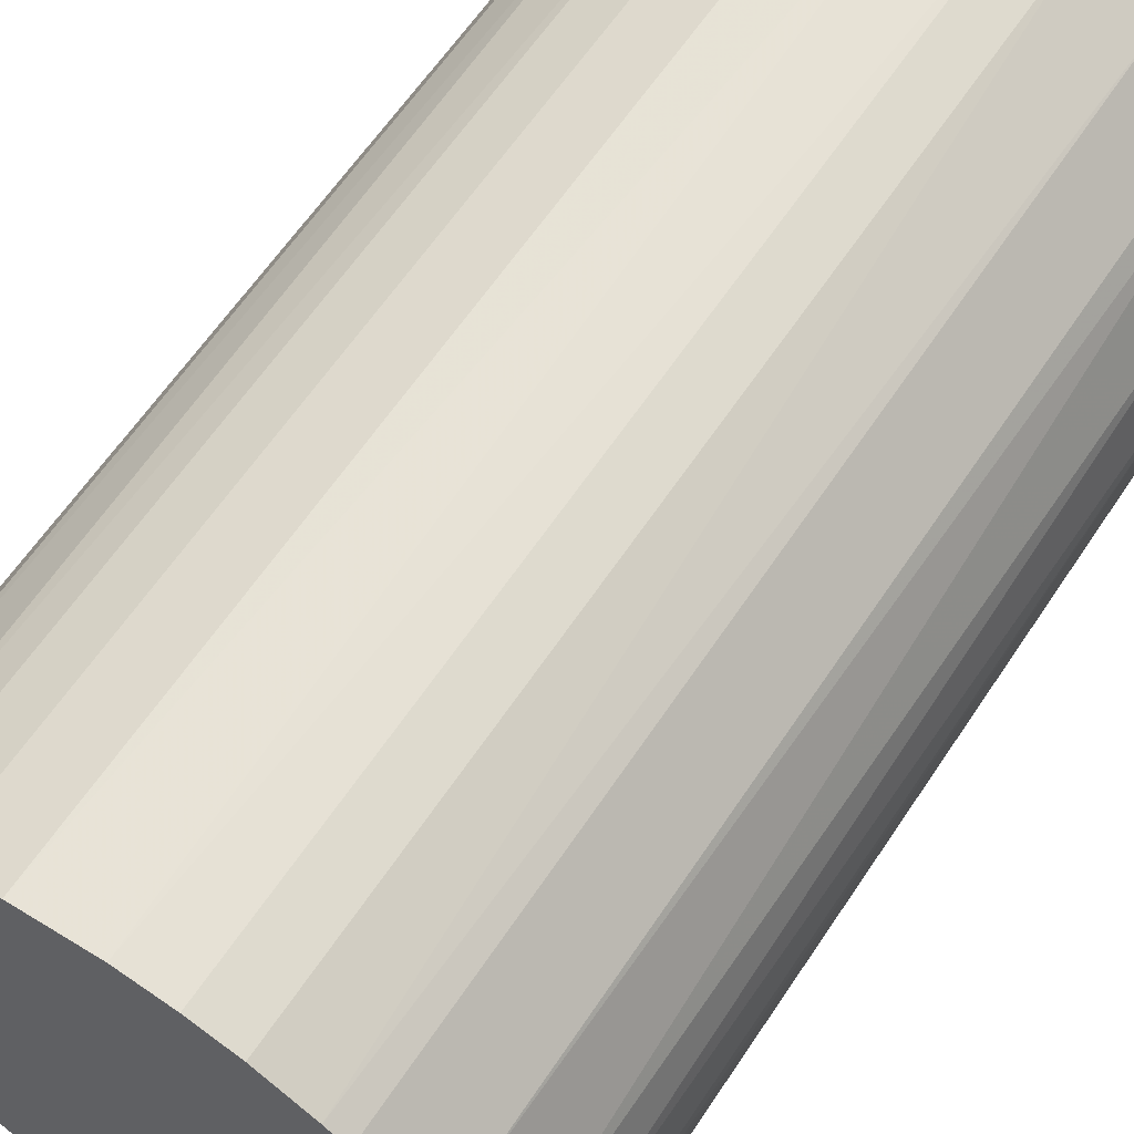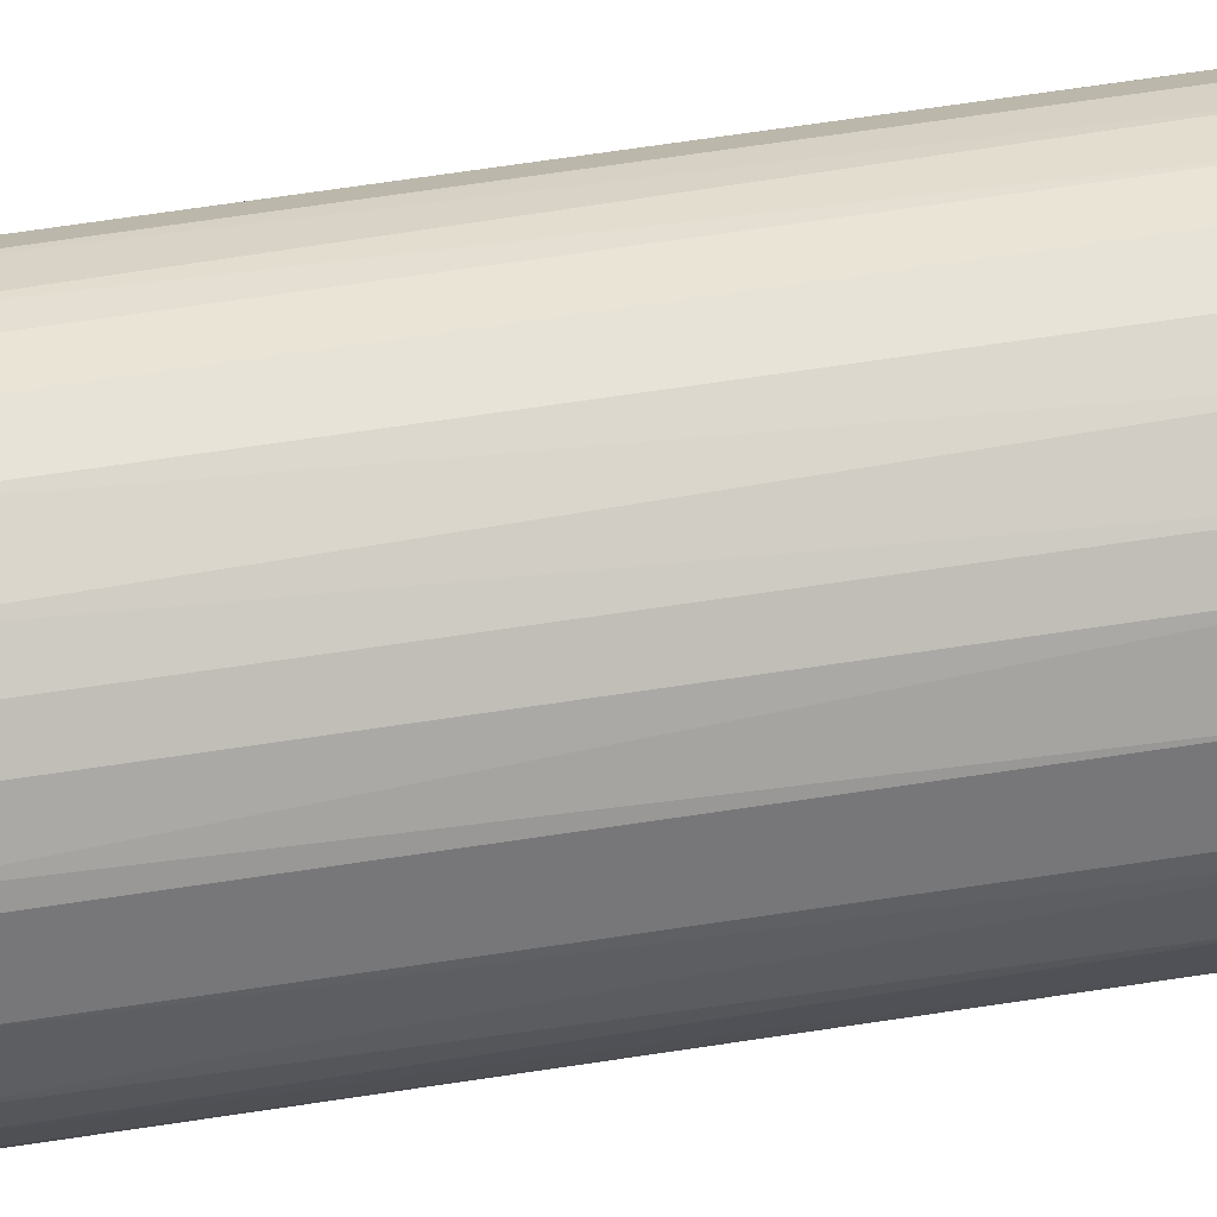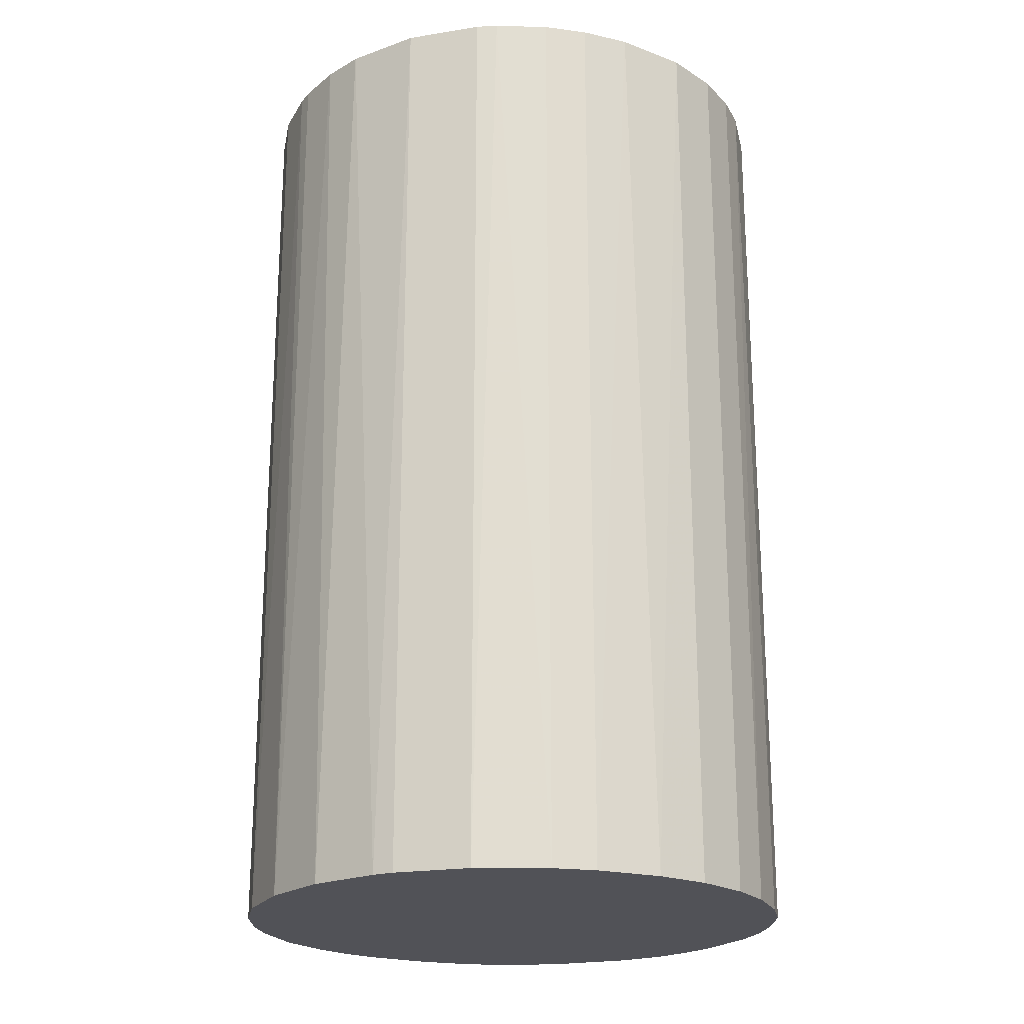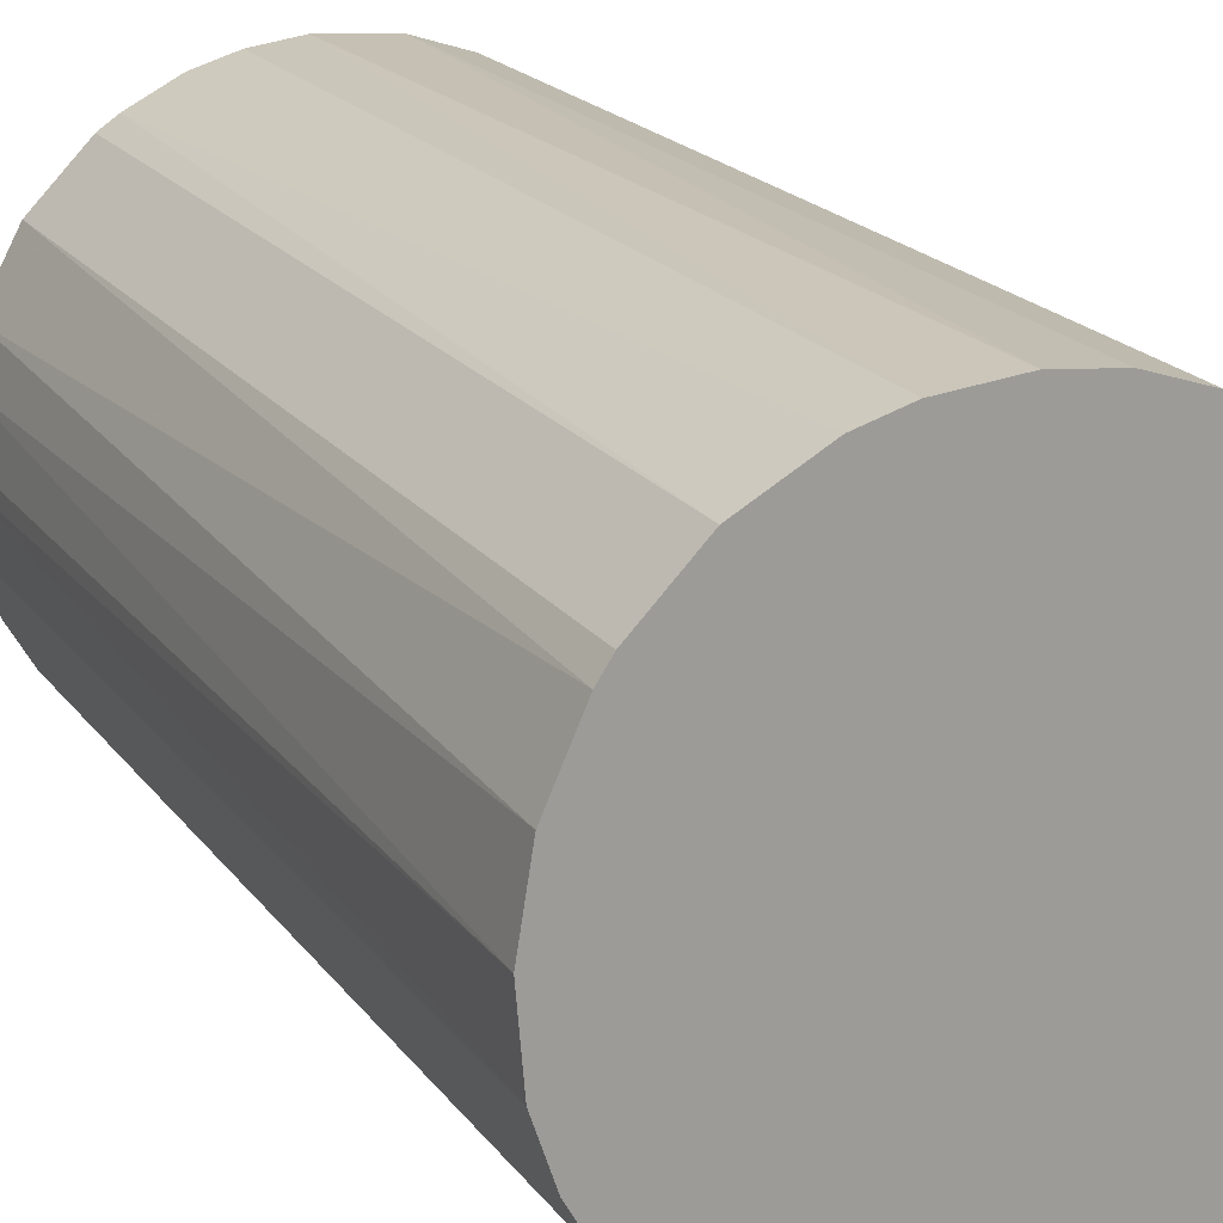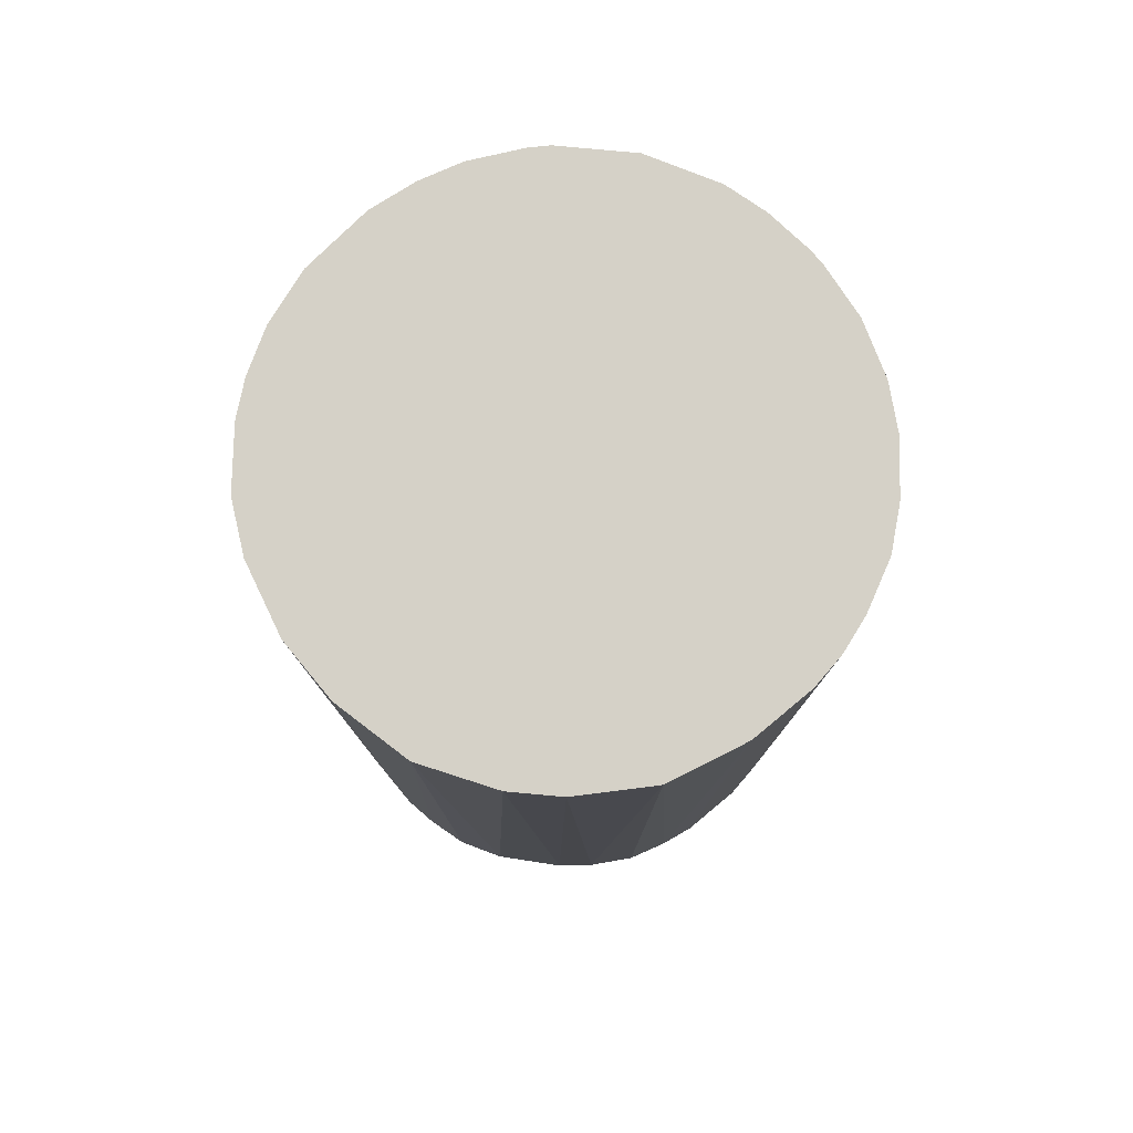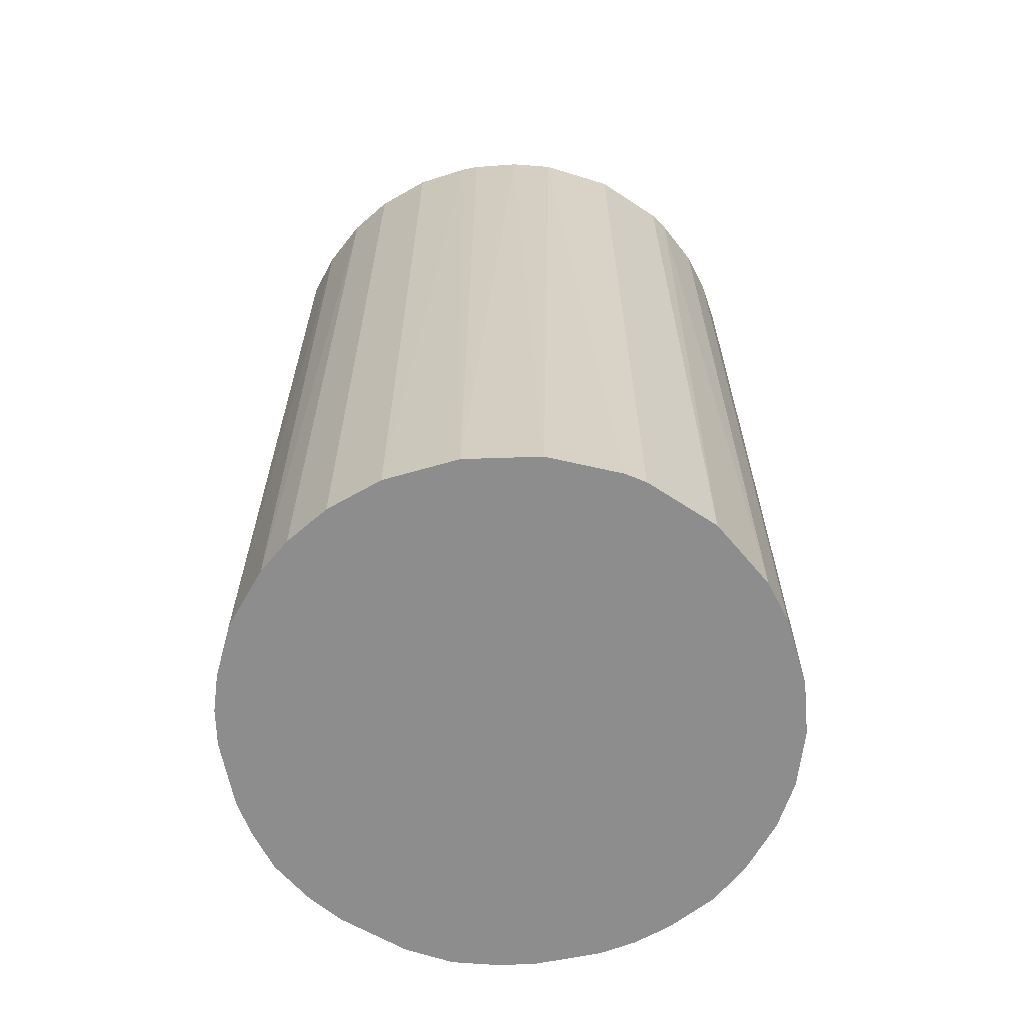
<metadata>
{"format":"obj","ext":"obj","renderer":"f3d","projection":"perspective","resolution":1024,"background":"white","views":[{"elev":61.4,"azim":33.4,"up":"+Y"},{"elev":78.5,"azim":81.9,"up":"+Y"},{"elev":-21.6,"azim":151.0,"up":"+Z"},{"elev":19.8,"azim":154.4,"up":"+Y"},{"elev":79.1,"azim":-39.7,"up":"+Z"},{"elev":-64.7,"azim":101.4,"up":"+Z"}]}
</metadata>
<code>
o convex_0
v -0.02372 -0.006045 -0.04124
v 0.02448 0.00091 0.04124
v 0.02394 0.005193 0.04124
v -0.02426 -0.002835 0.04124
v -0.000693 0.02448 -0.04124
v 0.01376 -0.0205 -0.04124
v -0.002835 -0.02426 0.04124
v -0.01033 0.02233 0.04124
v 0.0234 0.007335 -0.04124
v -0.02051 0.01376 -0.04124
v 0.01323 0.02072 0.04124
v -0.01354 -0.0205 -0.04124
v 0.02019 -0.01408 0.04124
v -0.0189 -0.01569 0.04124
v 0.02394 -0.005511 -0.04124
v 0.01483 0.01965 -0.04124
v -0.02265 0.009477 0.04124
v 0.003051 -0.02426 -0.04124
v 0.009477 -0.02265 0.04124
v 0.005193 0.02393 0.04124
v 0.01965 0.01483 0.04124
v -0.02426 0.003051 -0.04124
v -0.01033 0.02233 -0.04124
v -0.01676 0.01804 0.04124
v -0.009795 -0.02265 0.04124
v -0.00605 -0.02372 -0.04124
v 0.02019 -0.01408 -0.04124
v -0.02051 -0.01354 -0.04124
v 0.008943 0.02286 -0.04124
v -0.02265 -0.009795 0.04124
v -0.005511 0.02394 0.04124
v 0.02233 -0.01033 0.04124
v 0.01965 0.01483 -0.04124
v 0.01698 -0.01783 0.04124
v -0.01408 0.02019 -0.04124
v 0.02448 0.00091 -0.04124
v 0.003051 -0.02426 0.04124
v -0.02426 0.003051 0.04124
v 0.006262 -0.02372 -0.04124
v -0.02372 0.006262 -0.04124
v 0.02287 0.008943 0.04124
v 0.02394 -0.005511 0.04124
v -0.02051 0.01376 0.04124
v -0.01569 -0.0189 0.04124
v 0.00091 0.02448 0.04124
v -0.01622 -0.01837 -0.04124
v -0.005511 0.02394 -0.04124
v 0.005193 0.02393 -0.04124
v 0.01376 -0.0205 0.04124
v 0.02233 -0.01033 -0.04124
v 0.01804 -0.01676 -0.04124
v -0.009795 -0.02265 -0.04124
v -0.02265 -0.009795 -0.04124
v -0.01783 0.01697 -0.04124
v 0.008943 0.02286 0.04124
v 0.02073 0.01323 -0.04124
v -0.002835 -0.02426 -0.04124
v -0.02426 -0.002835 -0.04124
v 0.01483 0.01965 0.04124
v -0.02265 0.009477 -0.04124
v 0.009477 -0.02265 -0.04124
v -0.01408 0.02019 0.04124
v 0.02448 -0.000693 0.04124
v 0.006262 -0.02372 0.04124
f 37 39 64
f 2 3 4
f 1 5 6
f 2 4 7
f 4 3 8
f 6 5 9
f 5 1 10
f 8 3 11
f 1 6 12
f 2 7 13
f 7 4 14
f 6 9 15
f 9 5 16
f 4 8 17
f 12 6 18
f 13 7 19
f 8 11 20
f 11 3 21
f 10 1 22
f 5 10 23
f 17 8 24
f 7 14 25
f 12 18 26
f 7 25 26
f 6 15 27
f 1 12 28
f 16 5 29
f 11 16 29
f 4 1 30
f 14 4 30
f 28 14 30
f 8 20 31
f 23 8 31
f 2 13 32
f 13 27 32
f 9 16 33
f 16 21 33
f 13 19 34
f 8 23 35
f 23 10 35
f 3 2 36
f 9 3 36
f 15 9 36
f 7 18 37
f 19 7 37
f 4 17 38
f 22 4 38
f 18 6 39
f 37 18 39
f 10 22 40
f 38 17 40
f 22 38 40
f 3 9 41
f 21 3 41
f 2 32 42
f 32 15 42
f 10 17 43
f 17 24 43
f 12 25 44
f 25 14 44
f 5 31 45
f 31 20 45
f 28 12 46
f 14 28 46
f 12 44 46
f 44 14 46
f 5 23 47
f 31 5 47
f 23 31 47
f 29 5 48
f 20 29 48
f 5 45 48
f 45 20 48
f 19 6 49
f 6 34 49
f 34 19 49
f 27 15 50
f 15 32 50
f 32 27 50
f 6 27 51
f 27 13 51
f 34 6 51
f 13 34 51
f 25 12 52
f 12 26 52
f 26 25 52
f 1 28 53
f 30 1 53
f 28 30 53
f 35 10 54
f 24 35 54
f 10 43 54
f 43 24 54
f 20 11 55
f 11 29 55
f 29 20 55
f 9 33 56
f 33 21 56
f 41 9 56
f 21 41 56
f 18 7 57
f 7 26 57
f 26 18 57
f 1 4 58
f 22 1 58
f 4 22 58
f 16 11 59
f 11 21 59
f 21 16 59
f 17 10 60
f 10 40 60
f 40 17 60
f 6 19 61
f 39 6 61
f 19 39 61
f 24 8 62
f 8 35 62
f 35 24 62
f 36 2 63
f 15 36 63
f 2 42 63
f 42 15 63
f 19 37 64
f 39 19 64

</code>
